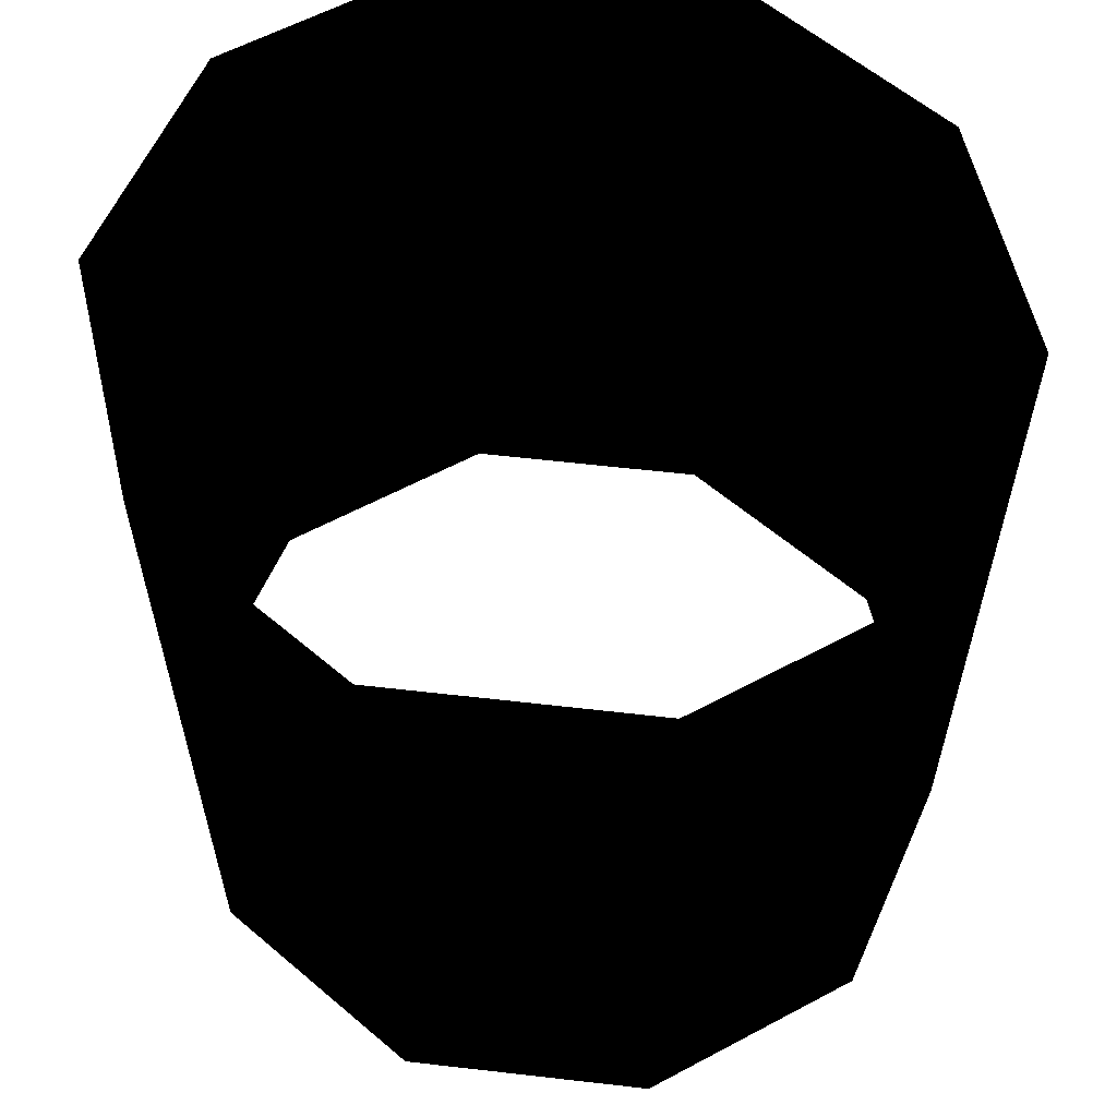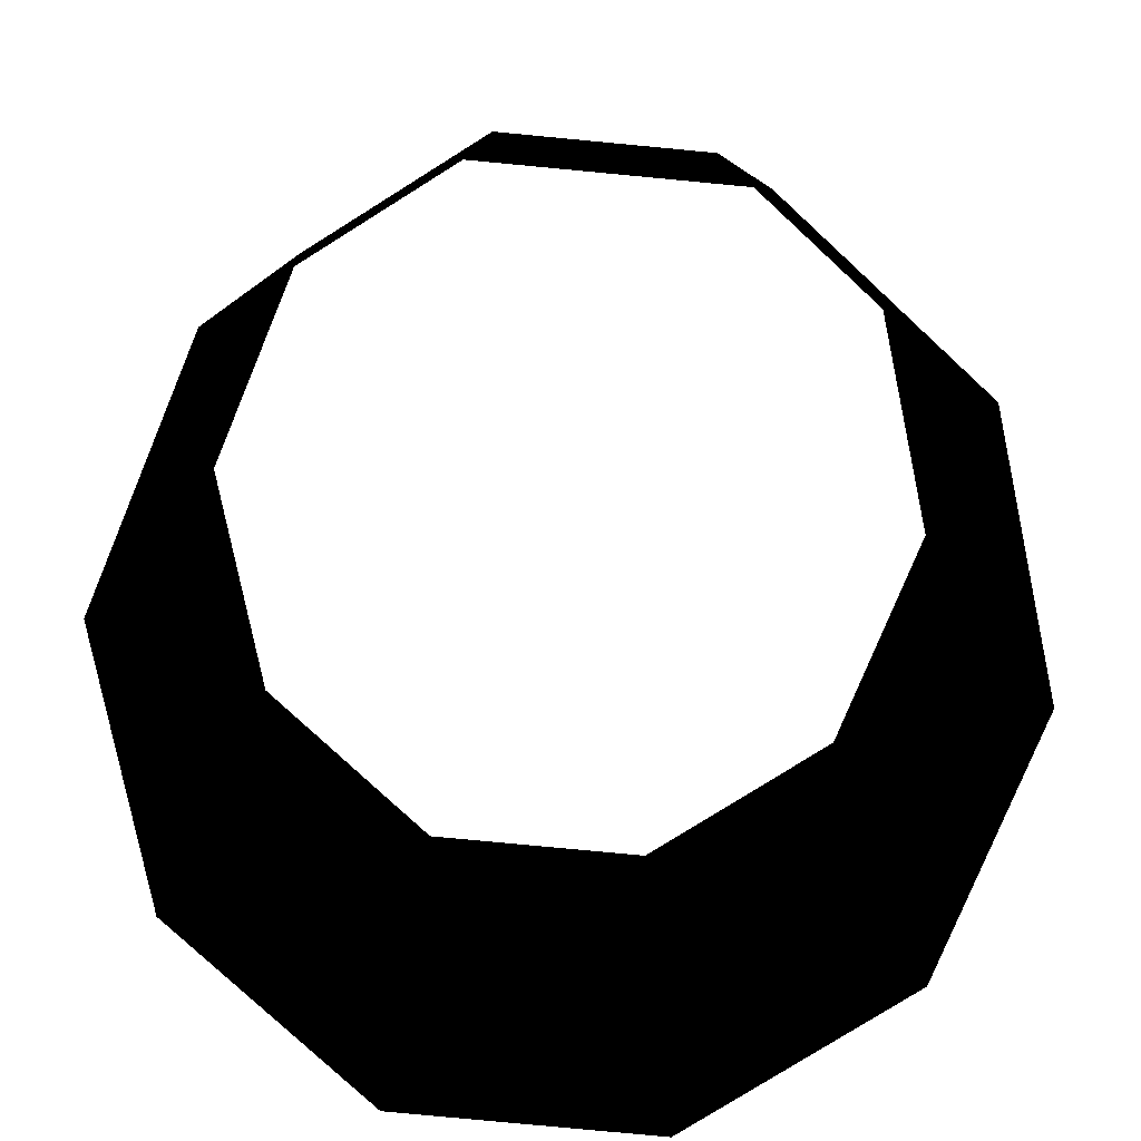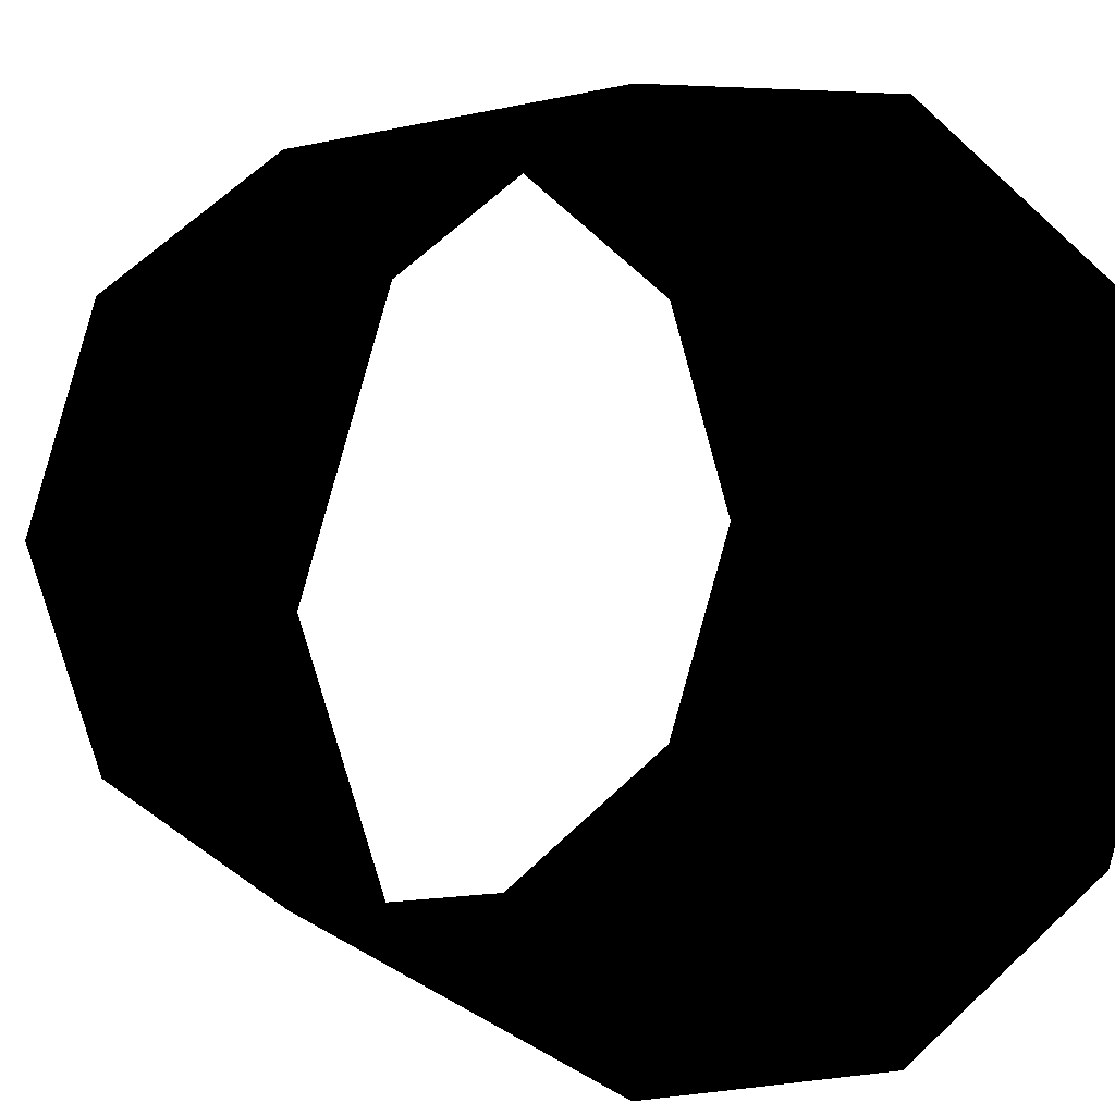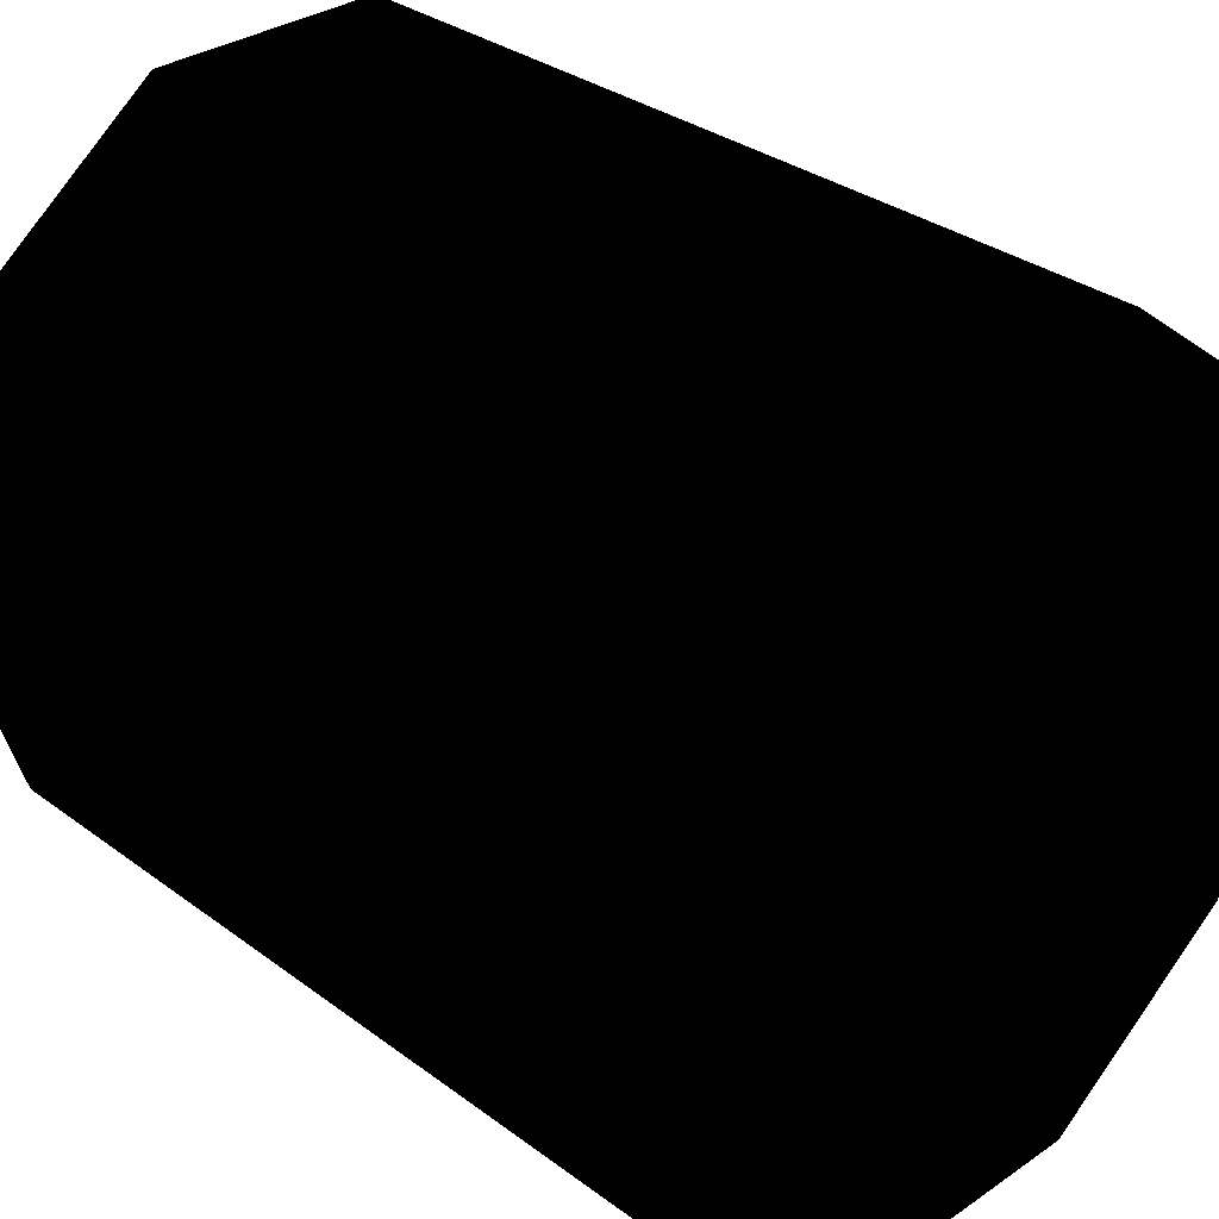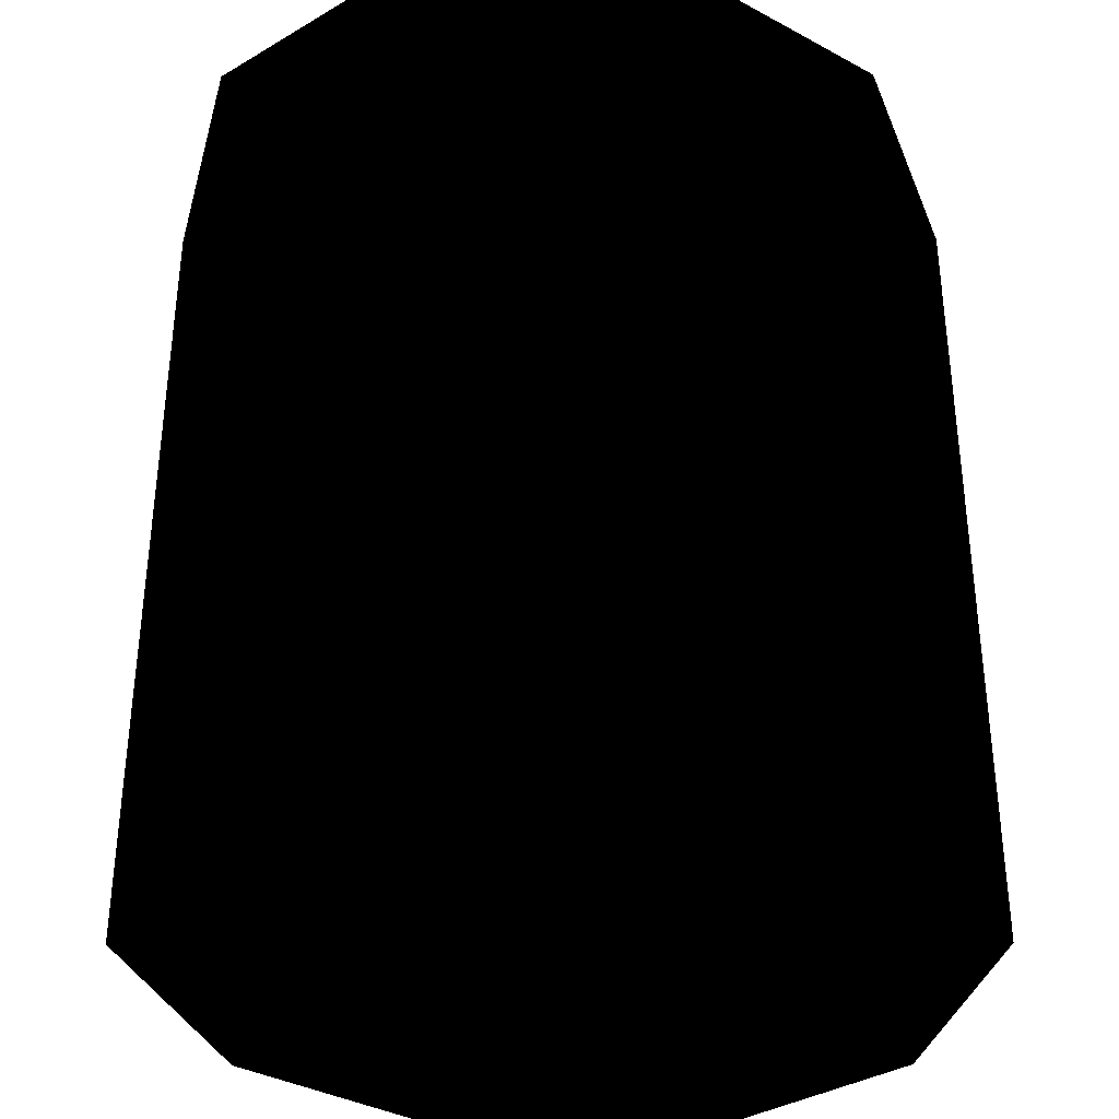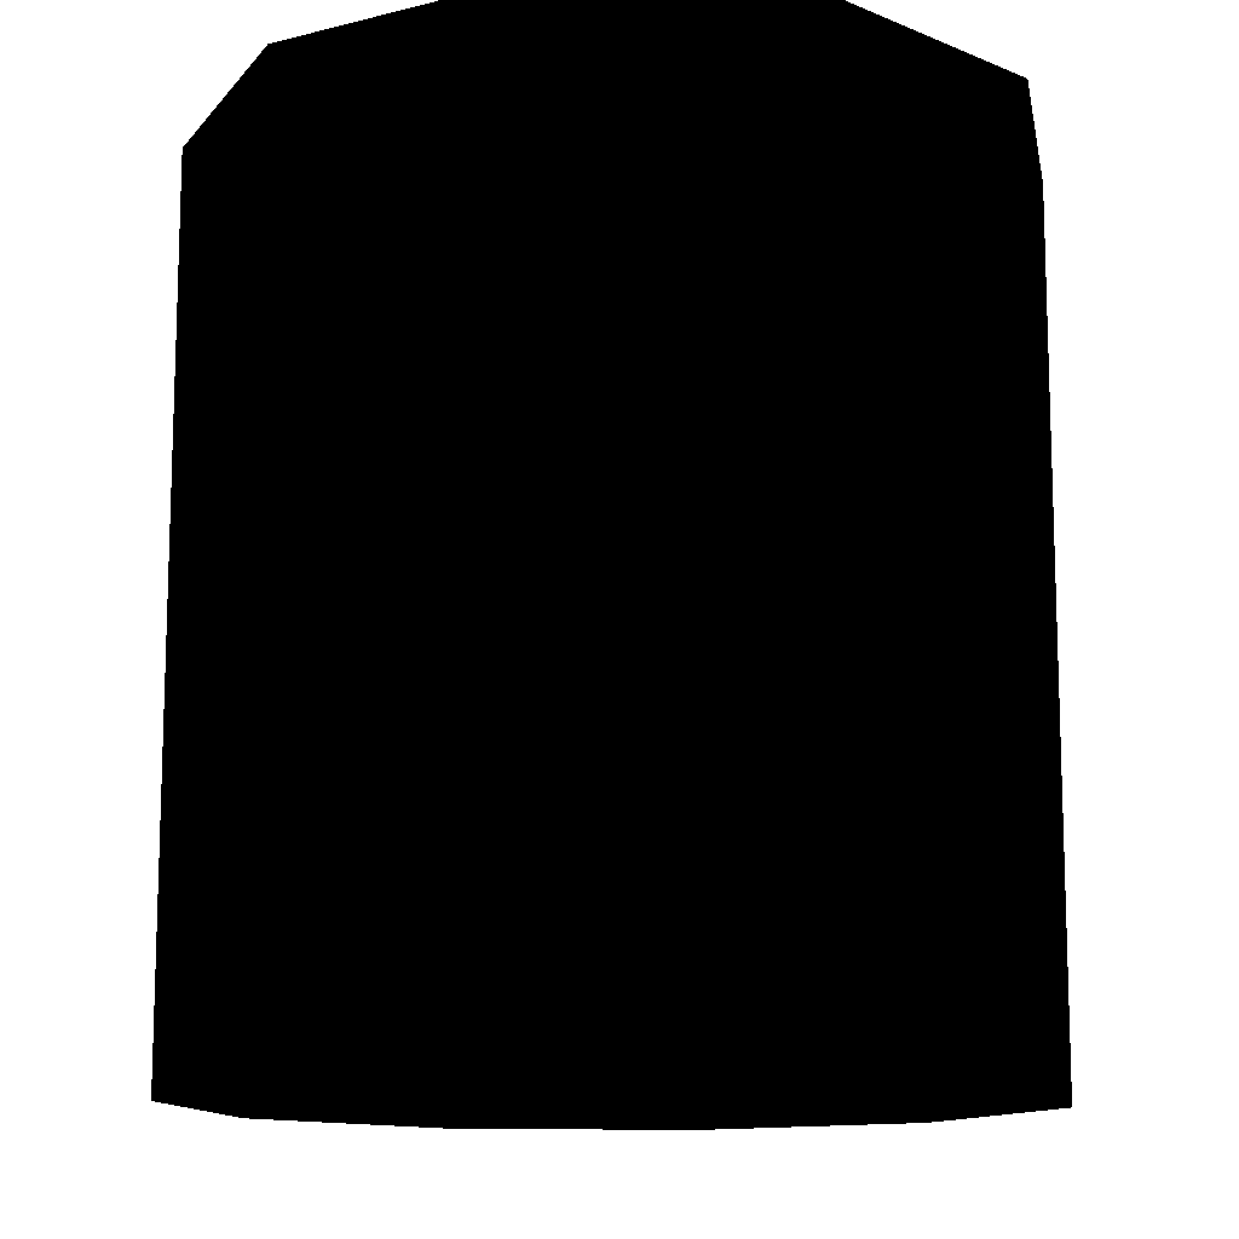
<metadata>
{"format":"obj","ext":"obj","renderer":"f3d","projection":"perspective","resolution":1024,"background":"white","views":[{"elev":59.7,"azim":113.9,"up":"+Z"},{"elev":-79.7,"azim":-5.4,"up":"+Z"},{"elev":4.2,"azim":156.3,"up":"+Y"},{"elev":32.2,"azim":-44.0,"up":"+Y"},{"elev":-36.5,"azim":37.6,"up":"+Z"},{"elev":-12.5,"azim":-6.6,"up":"+Z"}]}
</metadata>
<code>
o bballnet
g bballnet
v -1.165 1.511 -1.493
v -1.031 1.943 -1.493
v -1.165 1.511 0.00668
v -1.031 1.943 0.00668
v -0.6814 2.211 -1.493
v -0.6814 2.211 0.00668
v -0.2487 2.211 -1.493
v -0.2487 2.211 0.00668
v 0.1013 1.943 -1.493
v 0.1013 1.943 0.00668
v 0.235 1.511 -1.493
v 0.235 1.511 0.00668
v 0.1013 1.078 -1.493
v 0.1013 1.078 0.00668
v -0.2487 0.8108 -1.493
v -0.2487 0.8108 0.00668
v -0.6814 0.8108 -1.493
v -0.6814 0.8108 0.00668
v -1.031 1.078 -1.493
v -1.031 1.078 0.00668
f 3 4 2 1
f 4 6 5 2
f 6 8 7 5
f 8 10 9 7
f 10 12 11 9
f 12 14 13 11
f 14 16 15 13
f 16 18 17 15
f 18 20 19 17
f 20 3 1 19
f 1 2 4 3
f 2 5 6 4
f 5 7 8 6
f 7 9 10 8
f 9 11 12 10
f 11 13 14 12
f 13 15 16 14
f 15 17 18 16
f 17 19 20 18
f 19 1 3 20

</code>
